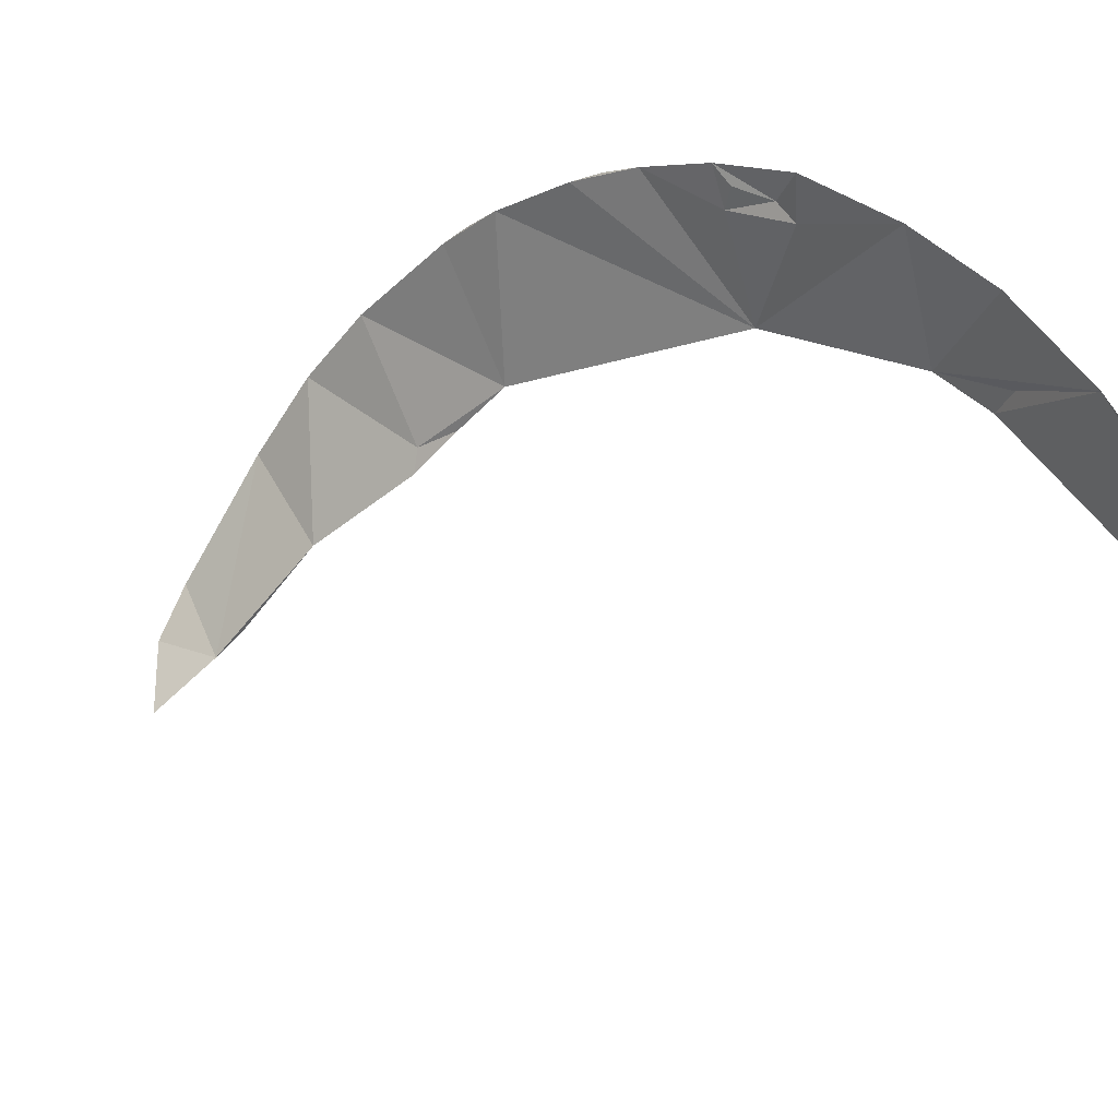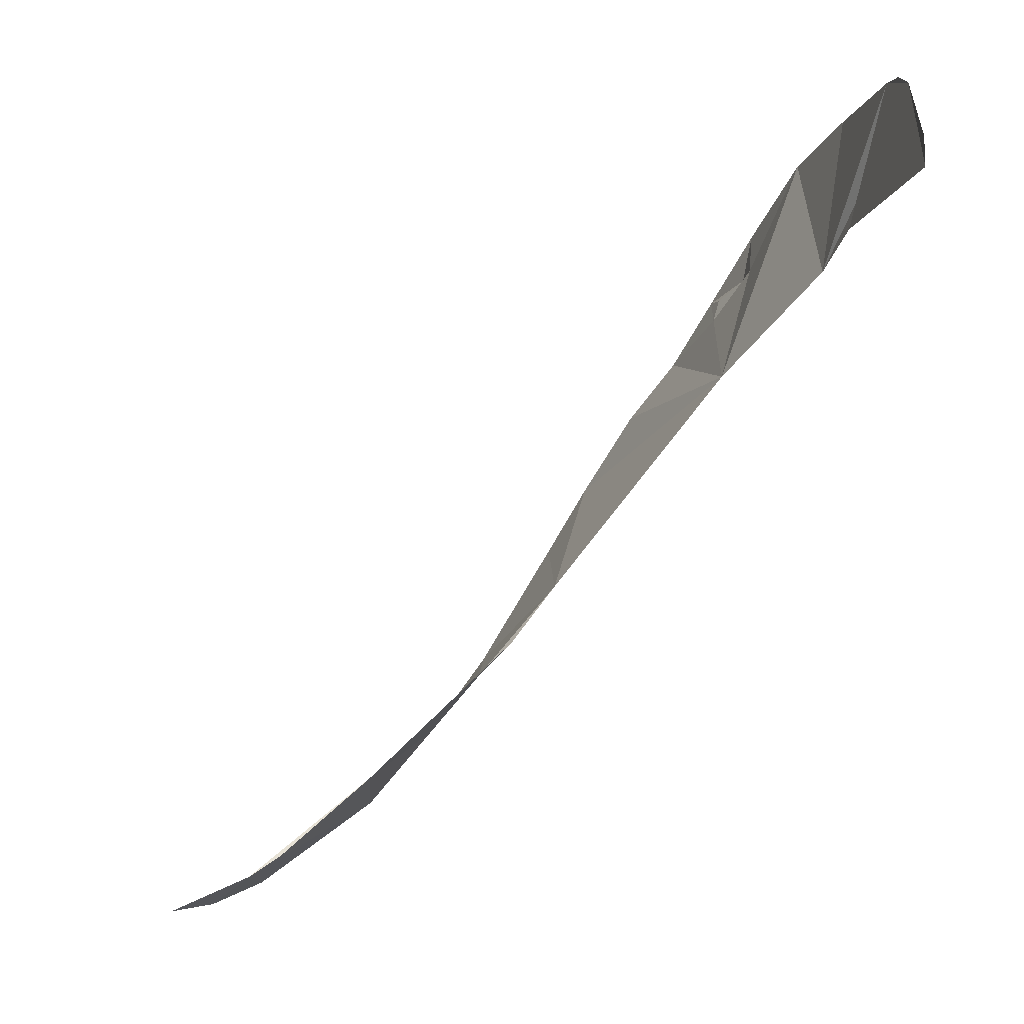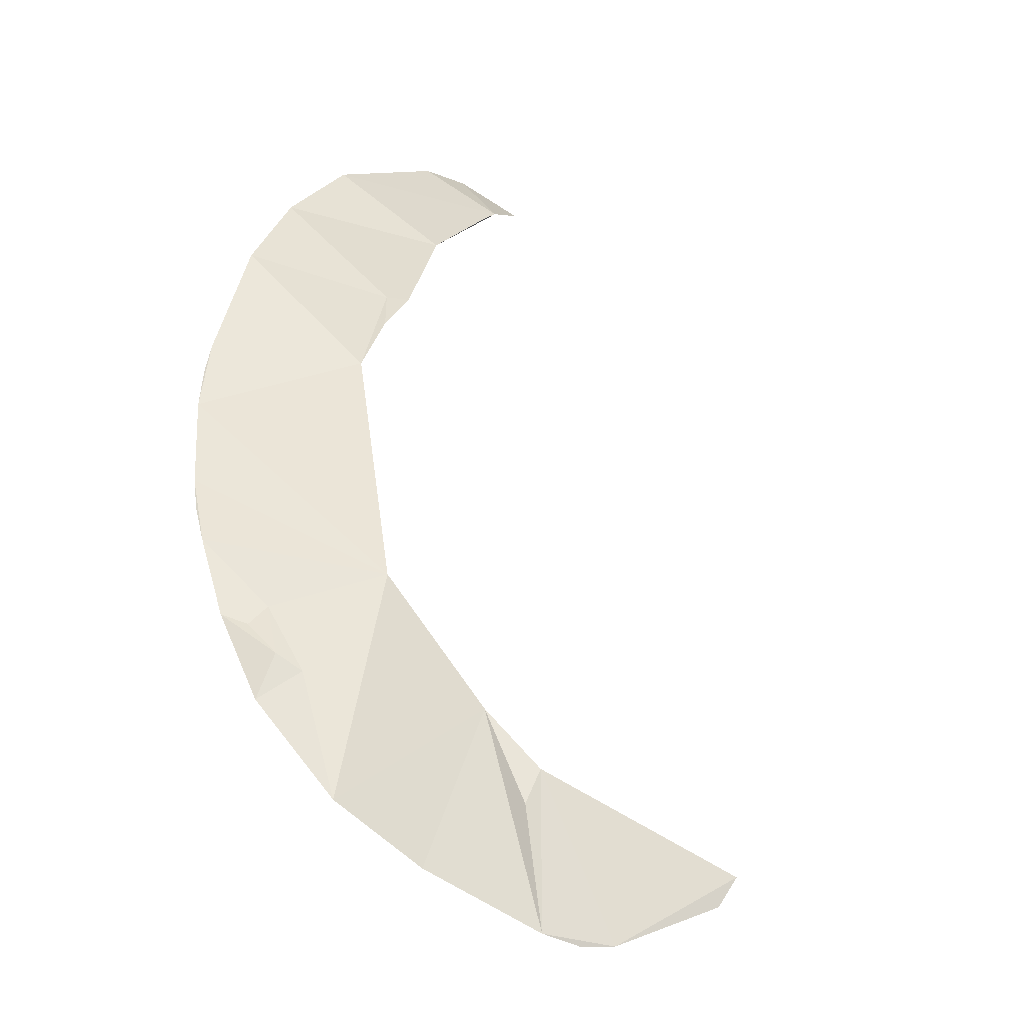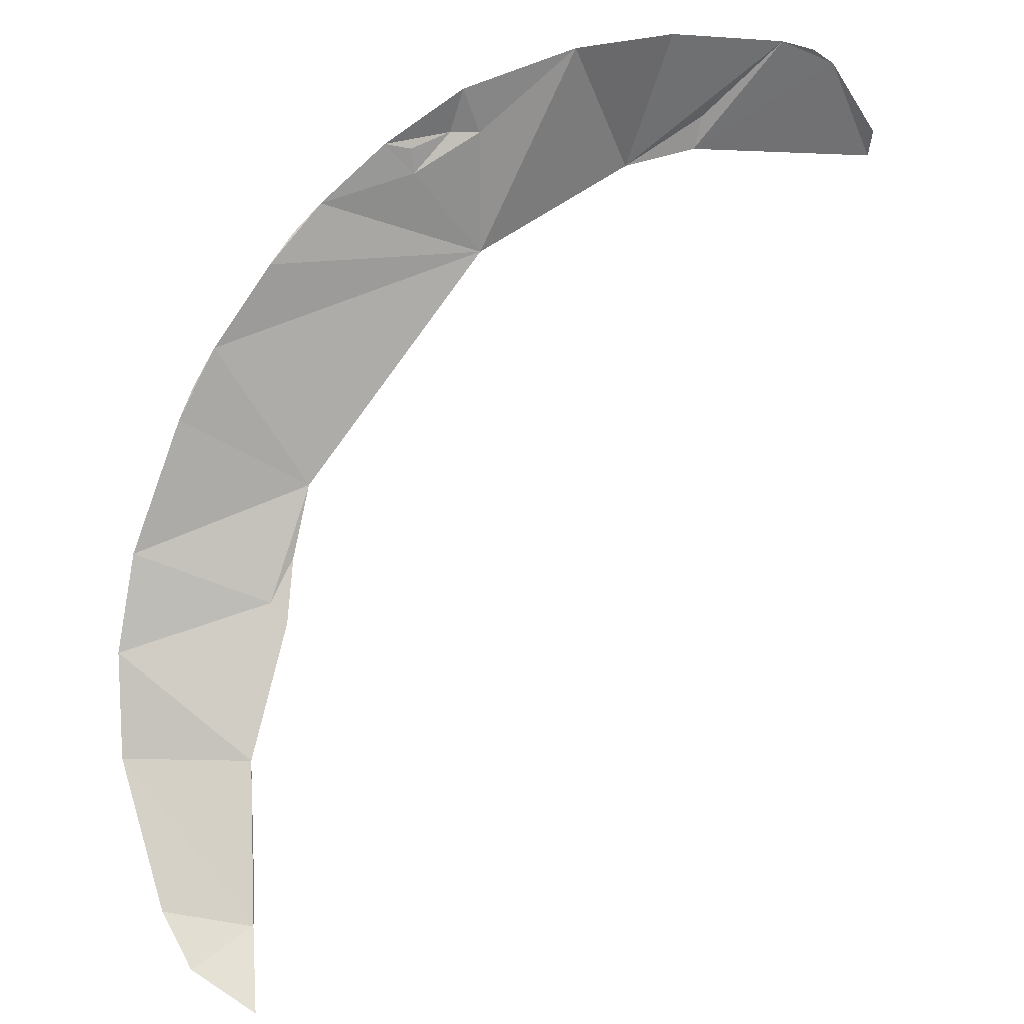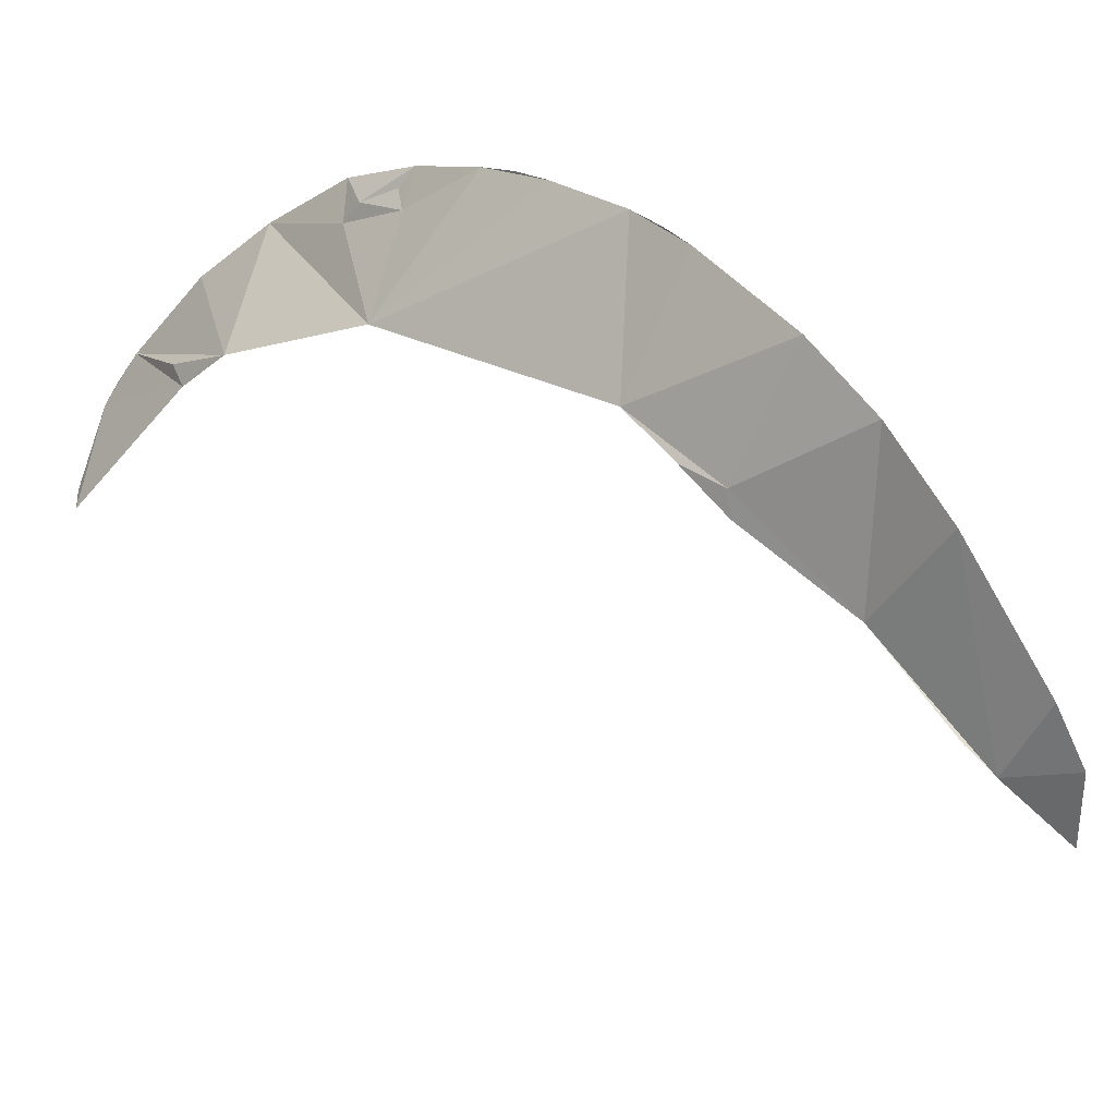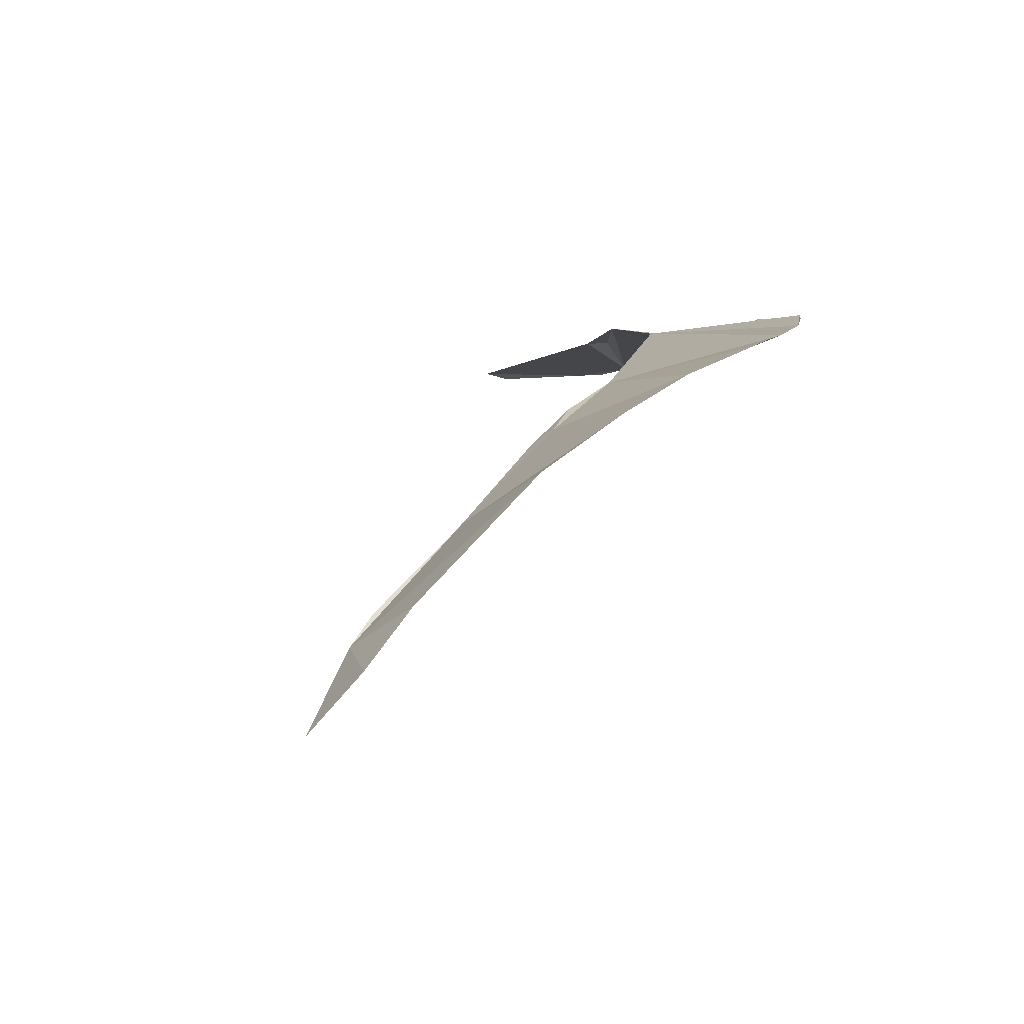
<metadata>
{"format":"obj","ext":"obj","renderer":"f3d","projection":"perspective","resolution":1024,"background":"white","views":[{"elev":55.8,"azim":-124.0,"up":"+Y"},{"elev":-19.0,"azim":-97.7,"up":"+Y"},{"elev":74.8,"azim":-141.9,"up":"+Z"},{"elev":39.6,"azim":175.7,"up":"+Y"},{"elev":-41.7,"azim":55.7,"up":"+Y"},{"elev":-17.1,"azim":59.2,"up":"+Z"}]}
</metadata>
<code>
o my_crack_surf__30
v 64.8 114.1 244.6
v 111.4 69.8 207.5
v 133 105.3 219.6
v -14.19 158.3 268.4
v 14.44 163 265.7
v 25.79 127.3 262
v 118.6 43.26 184.7
v 122.6 47.24 188.4
v 116.3 55.07 196.5
v 130.3 -7.58 128.7
v 129.2 19.54 159.8
v 129.8 -2.03 136.7
v 161.7 19.91 162.7
v 142.8 90.13 210.7
v 156.3 61.3 193.8
v 161.4 40.85 179.5
v 146 -12.22 119.8
v 152.9 -4.835 132.8
v 118.1 122.3 230.5
v 130.3 -17.12 108.9
v 64.19 144.4 252.9
v 81.1 137 246.6
v 104.8 133.4 240.2
v 88.14 145.2 247.7
v 39.49 163 260.4
v 5.69 138.6 266.4
v 7.871 130.4 263.9
v -27.94 151.1 269.2
v -39.35 123.6 268.3
v -40.12 131 268.2
v -22.41 155.5 268.7
v 138.7 97.09 215
v 112 127.9 235.6
v 68.04 156 254.7
v 71.6 144.9 252.8
v 81.71 143.2 248.4
f 1 2 3
f 4 6 5
f 7 8 9
f 10 11 12
f 10 13 11
f 14 2 15
f 11 16 8
f 17 18 10
f 11 13 16
f 19 1 3
f 20 17 10
f 1 22 21
f 23 22 1
f 24 22 23
f 21 25 1
f 1 25 6
f 26 6 4
f 6 26 27
f 4 27 26
f 25 5 6
f 27 4 28
f 29 27 28
f 29 28 30
f 31 28 4
f 32 3 14
f 33 23 19
f 14 3 2
f 15 8 16
f 2 9 8
f 19 23 1
f 15 2 8
f 24 34 35
f 24 35 36
f 7 11 8
f 18 13 10
f 34 21 35
f 25 21 34
f 22 35 21
f 36 35 22
f 36 22 24

</code>
